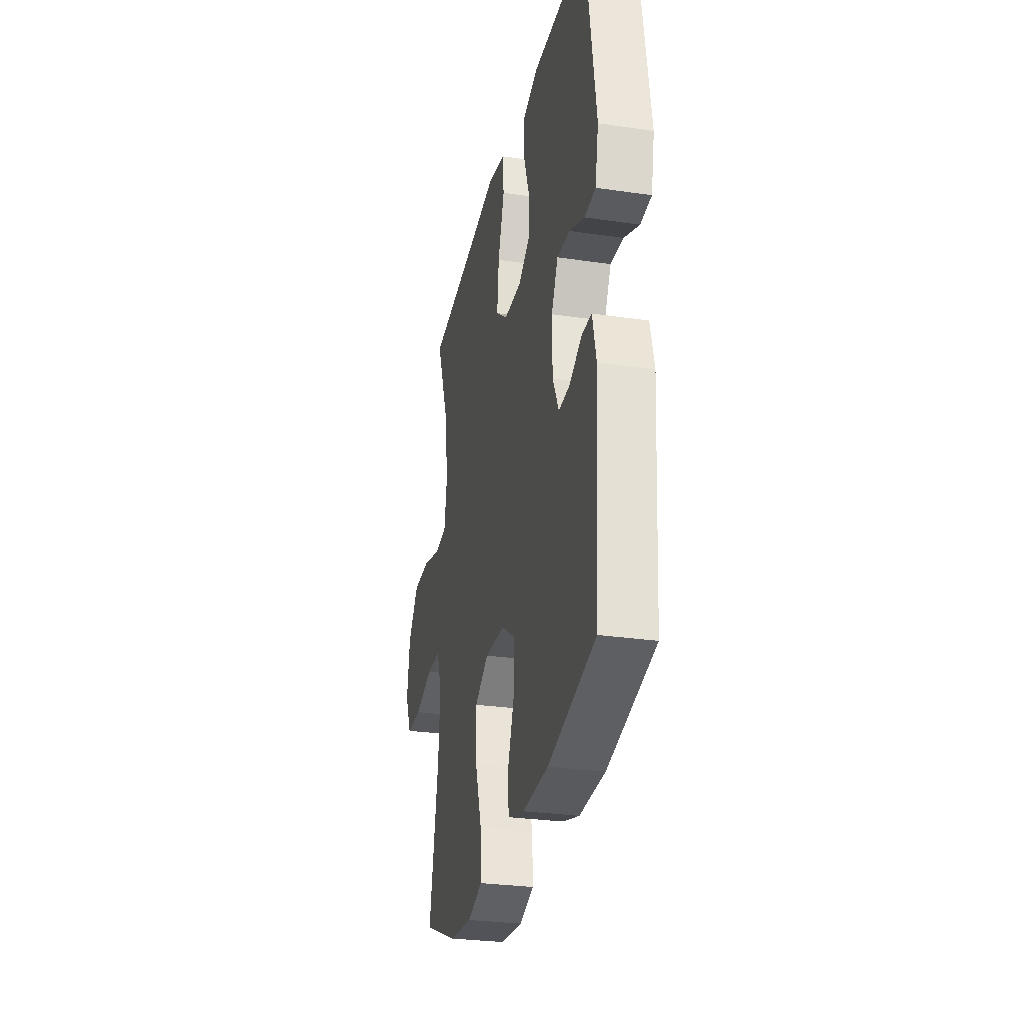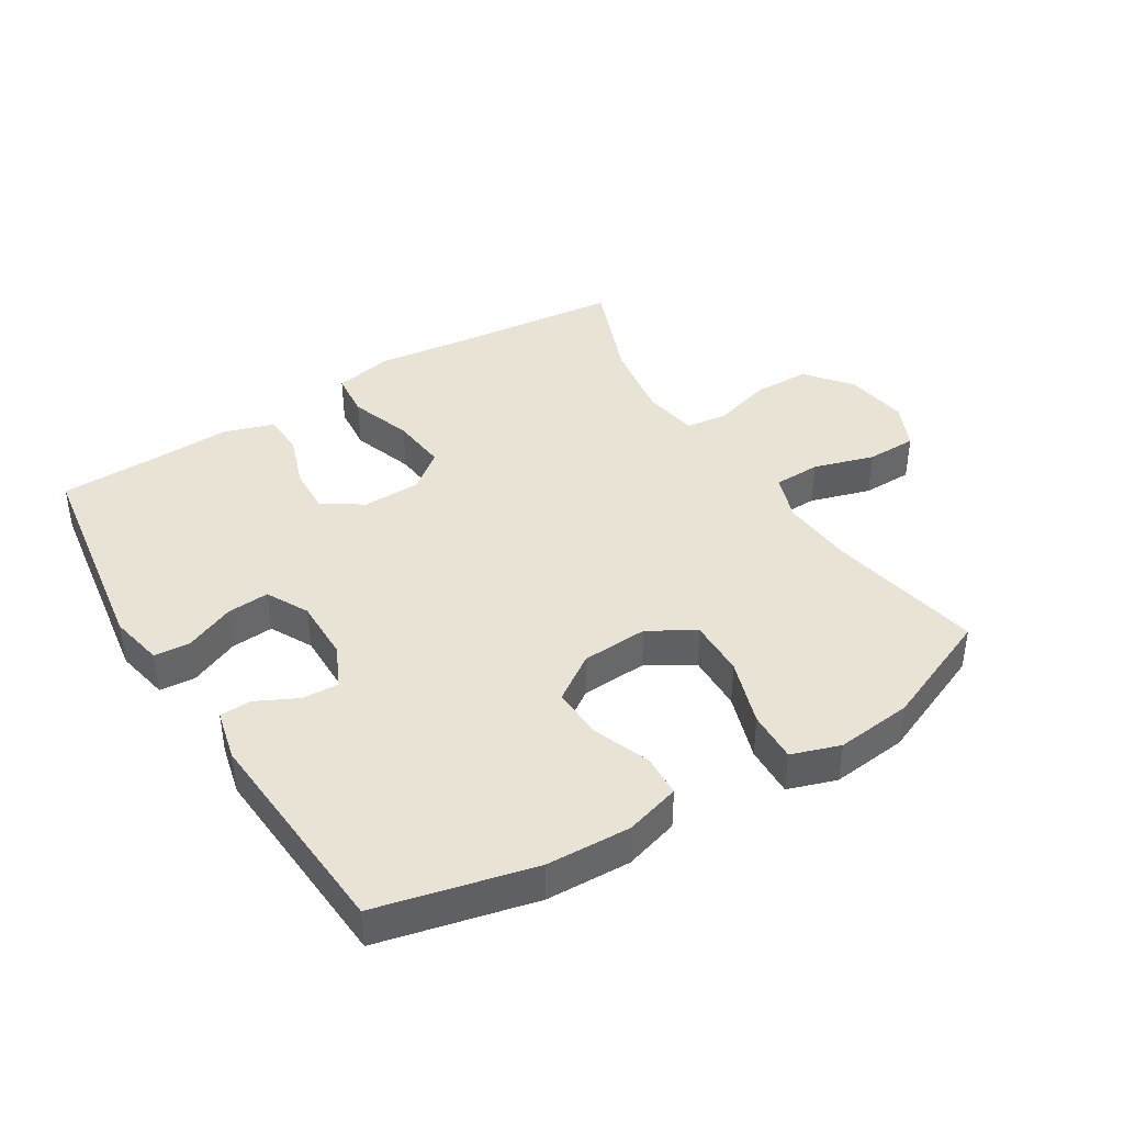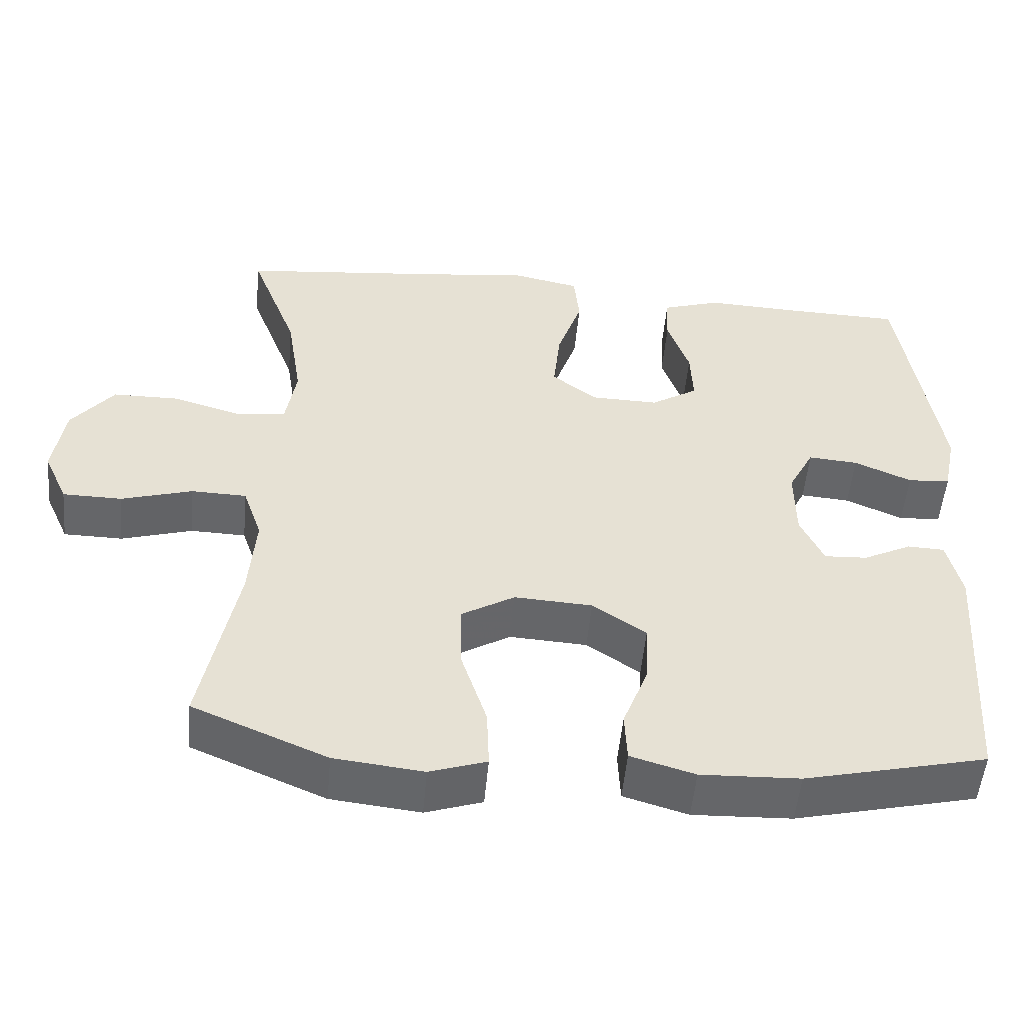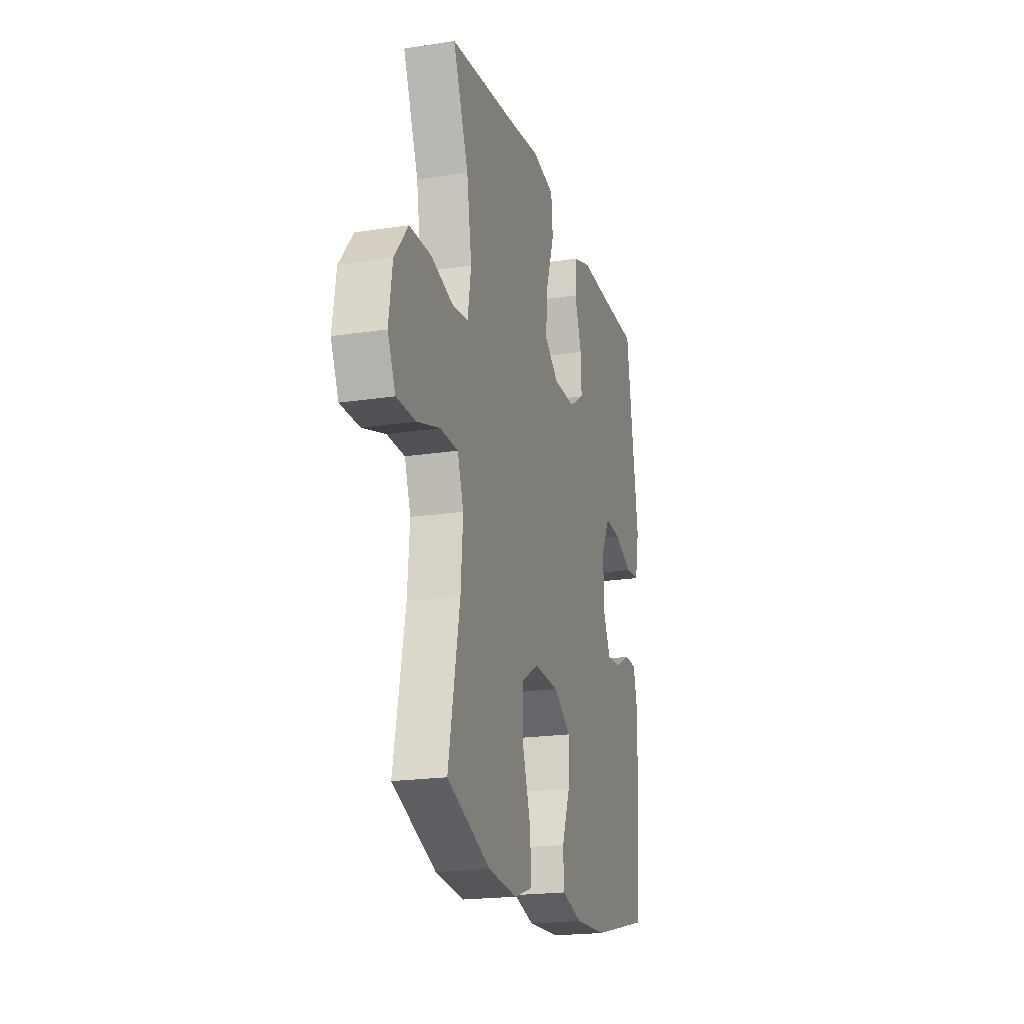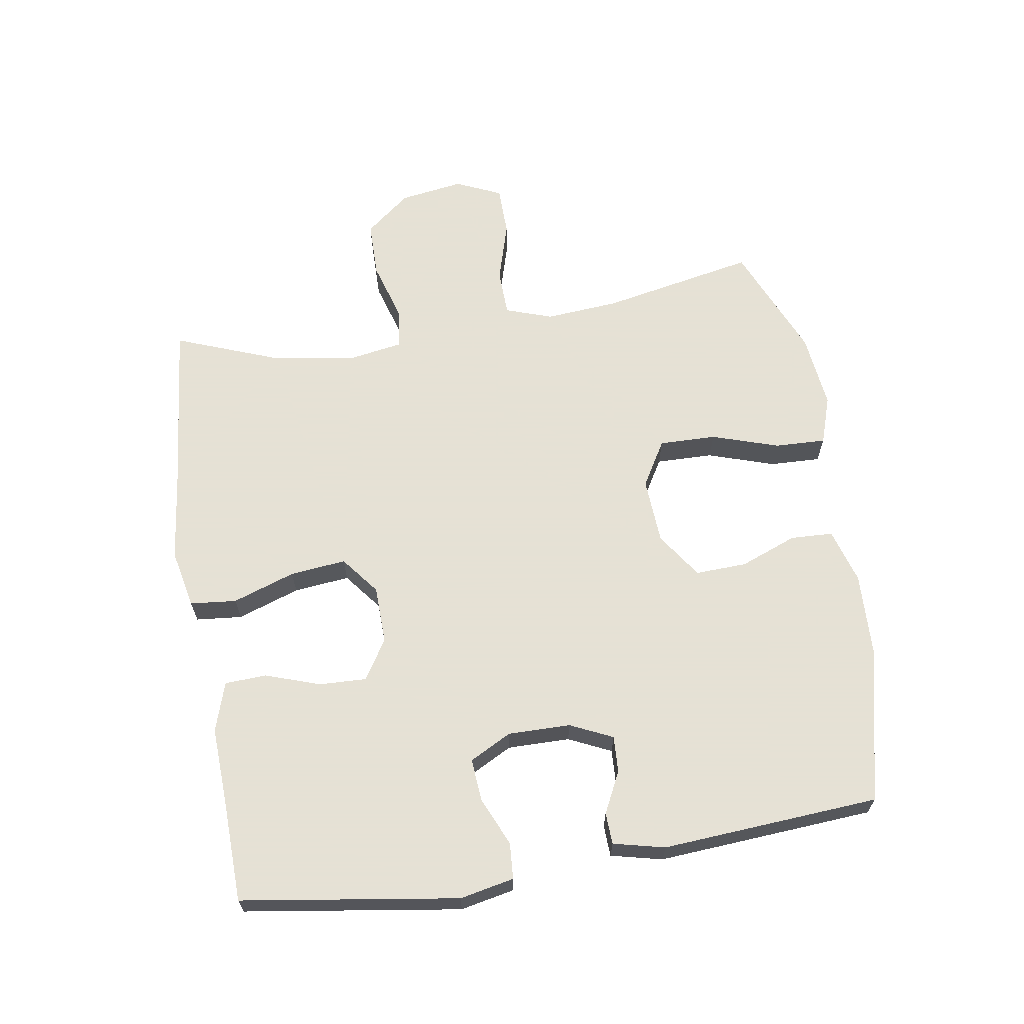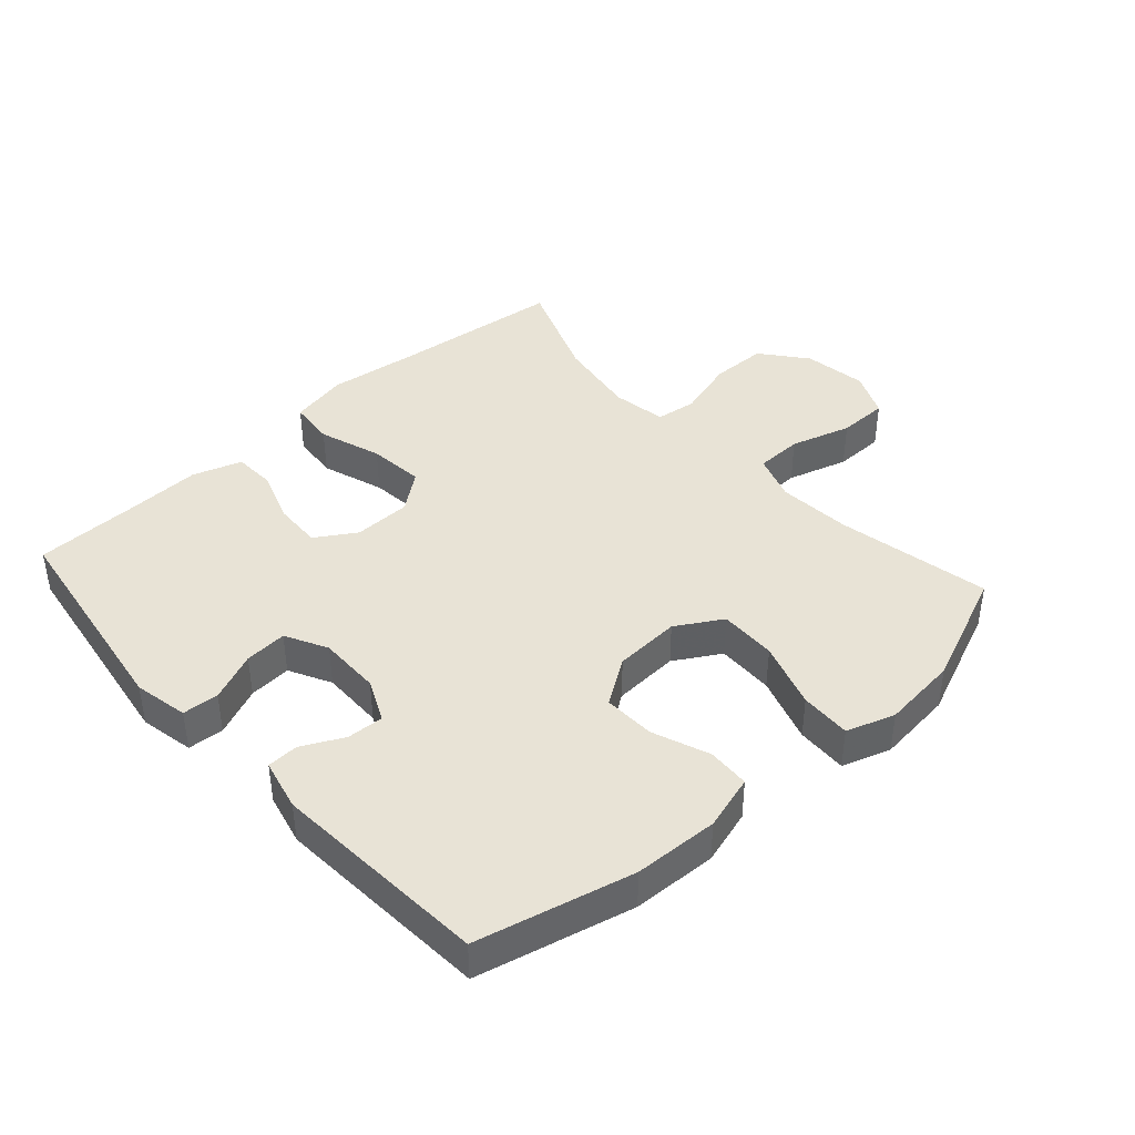
<metadata>
{"format":"obj","ext":"obj","renderer":"f3d","projection":"perspective","resolution":1024,"background":"white","views":[{"elev":-28.8,"azim":77.7,"up":"+Z"},{"elev":41.0,"azim":148.3,"up":"+Y"},{"elev":-51.9,"azim":-5.2,"up":"+Z"},{"elev":-20.0,"azim":-74.1,"up":"+Z"},{"elev":64.9,"azim":80.8,"up":"+Y"},{"elev":41.4,"azim":138.1,"up":"+Y"}]}
</metadata>
<code>
v 0.5 0.07 -0.5
v 0.259 0.07 -0.557
v 0.128 0.07 -0.562
v 0.043 0.07 -0.537
v 0.04 0.07 -0.471
v 0.074 0.07 -0.383
v 0.077 0.07 -0.303
v 0.006 0.07 -0.255
v -0.097 0.07 -0.249
v -0.168 0.07 -0.291
v -0.166 0.07 -0.38
v -0.132 0.07 -0.484
v -0.129 0.07 -0.563
v -0.204 0.07 -0.588
v -0.322 0.07 -0.575
v -0.5 0.07 -0.5
v -0.453 0.07 -0.26
v -0.444 0.07 -0.146
v -0.469 0.07 -0.073
v -0.542 0.07 -0.071
v -0.636 0.07 -0.099
v -0.714 0.07 -0.098
v -0.746 0.07 -0.027
v -0.731 0.07 0.072
v -0.675 0.07 0.142
v -0.587 0.07 0.143
v -0.495 0.07 0.116
v -0.431 0.07 0.124
v -0.417 0.07 0.209
v -0.437 0.07 0.336
v -0.5 0.07 0.5
v -0.231 0.07 0.528
v -0.093 0.07 0.545
v -0.002 0.07 0.526
v 0.005 0.07 0.454
v -0.028 0.07 0.357
v -0.037 0.07 0.27
v 0.022 0.07 0.224
v 0.112 0.07 0.222
v 0.174 0.07 0.261
v 0.171 0.07 0.335
v 0.142 0.07 0.419
v 0.145 0.07 0.484
v 0.222 0.07 0.509
v 0.34 0.07 0.504
v 0.5 0.07 0.5
v 0.551 0.07 0.163
v 0.534 0.07 0.079
v 0.478 0.07 0.075
v 0.402 0.07 0.108
v 0.336 0.07 0.113
v 0.302 0.07 0.048
v 0.303 0.07 -0.049
v 0.334 0.07 -0.115
v 0.391 0.07 -0.112
v 0.455 0.07 -0.08
v 0.504 0.07 -0.082
v 0.523 0.07 -0.162
v 0.5 0 -0.5
v 0.259 0 -0.557
v 0.128 0 -0.562
v 0.043 0 -0.537
v 0.04 0 -0.471
v 0.074 0 -0.383
v 0.077 0 -0.303
v 0.006 0 -0.255
v -0.097 0 -0.249
v -0.168 0 -0.291
v -0.166 0 -0.38
v -0.132 0 -0.484
v -0.129 0 -0.563
v -0.204 0 -0.588
v -0.322 0 -0.575
v -0.5 0 -0.5
v -0.453 0 -0.26
v -0.444 0 -0.146
v -0.469 0 -0.073
v -0.542 0 -0.071
v -0.636 0 -0.099
v -0.714 0 -0.098
v -0.746 0 -0.027
v -0.731 0 0.072
v -0.675 0 0.142
v -0.587 0 0.143
v -0.495 0 0.116
v -0.431 0 0.124
v -0.417 0 0.209
v -0.437 0 0.336
v -0.5 0 0.5
v -0.231 0 0.528
v -0.093 0 0.545
v -0.002 0 0.526
v 0.005 0 0.454
v -0.028 0 0.357
v -0.037 0 0.27
v 0.022 0 0.224
v 0.112 0 0.222
v 0.174 0 0.261
v 0.171 0 0.335
v 0.142 0 0.419
v 0.145 0 0.484
v 0.222 0 0.509
v 0.34 0 0.504
v 0.5 0 0.5
v 0.551 0 0.163
v 0.534 0 0.079
v 0.478 0 0.075
v 0.402 0 0.108
v 0.336 0 0.113
v 0.302 0 0.048
v 0.303 0 -0.049
v 0.334 0 -0.115
v 0.391 0 -0.112
v 0.455 0 -0.08
v 0.504 0 -0.082
v 0.523 0 -0.162
f 55 56 57 58
f 54 55 58 1
f 53 54 1 2
f 52 53 2 3
f 47 48 49 50
f 45 46 47 50
f 45 50 51
f 44 45 51 52
f 41 42 43 44
f 40 41 44 52
f 33 34 35 36
f 32 33 36 37
f 30 31 32 37
f 29 30 37 38
f 24 25 26 27
f 24 27 28
f 23 24 28
f 20 21 22 23
f 19 20 23 28
f 18 19 28
f 14 15 16 17
f 14 17 18
f 11 12 13 14
f 10 11 14 18
f 9 10 18 28
f 3 4 5 6
f 3 6 7
f 39 40 52 3
f 8 9 28 29
f 7 8 29 38
f 3 7 38 39
f 116 115 114 113
f 59 116 113 112
f 60 59 112 111
f 61 60 111 110
f 108 107 106 105
f 108 105 104 103
f 109 108 103
f 110 109 103 102
f 102 101 100 99
f 110 102 99 98
f 94 93 92 91
f 95 94 91 90
f 95 90 89 88
f 96 95 88 87
f 85 84 83 82
f 86 85 82
f 86 82 81
f 81 80 79 78
f 86 81 78 77
f 86 77 76
f 75 74 73 72
f 76 75 72
f 72 71 70 69
f 76 72 69 68
f 86 76 68 67
f 64 63 62 61
f 65 64 61
f 61 110 98 97
f 87 86 67 66
f 96 87 66 65
f 97 96 65 61
f 1 59 60 2
f 2 60 61 3
f 3 61 62 4
f 4 62 63 5
f 5 63 64 6
f 6 64 65 7
f 7 65 66 8
f 8 66 67 9
f 9 67 68 10
f 10 68 69 11
f 11 69 70 12
f 12 70 71 13
f 13 71 72 14
f 14 72 73 15
f 15 73 74 16
f 16 74 75 17
f 17 75 76 18
f 18 76 77 19
f 19 77 78 20
f 20 78 79 21
f 21 79 80 22
f 22 80 81 23
f 23 81 82 24
f 24 82 83 25
f 25 83 84 26
f 26 84 85 27
f 27 85 86 28
f 28 86 87 29
f 29 87 88 30
f 30 88 89 31
f 31 89 90 32
f 32 90 91 33
f 33 91 92 34
f 34 92 93 35
f 35 93 94 36
f 36 94 95 37
f 37 95 96 38
f 38 96 97 39
f 39 97 98 40
f 40 98 99 41
f 41 99 100 42
f 42 100 101 43
f 43 101 102 44
f 44 102 103 45
f 45 103 104 46
f 46 104 105 47
f 47 105 106 48
f 48 106 107 49
f 49 107 108 50
f 50 108 109 51
f 51 109 110 52
f 52 110 111 53
f 53 111 112 54
f 54 112 113 55
f 55 113 114 56
f 56 114 115 57
f 57 115 116 58
f 58 116 59 1

</code>
